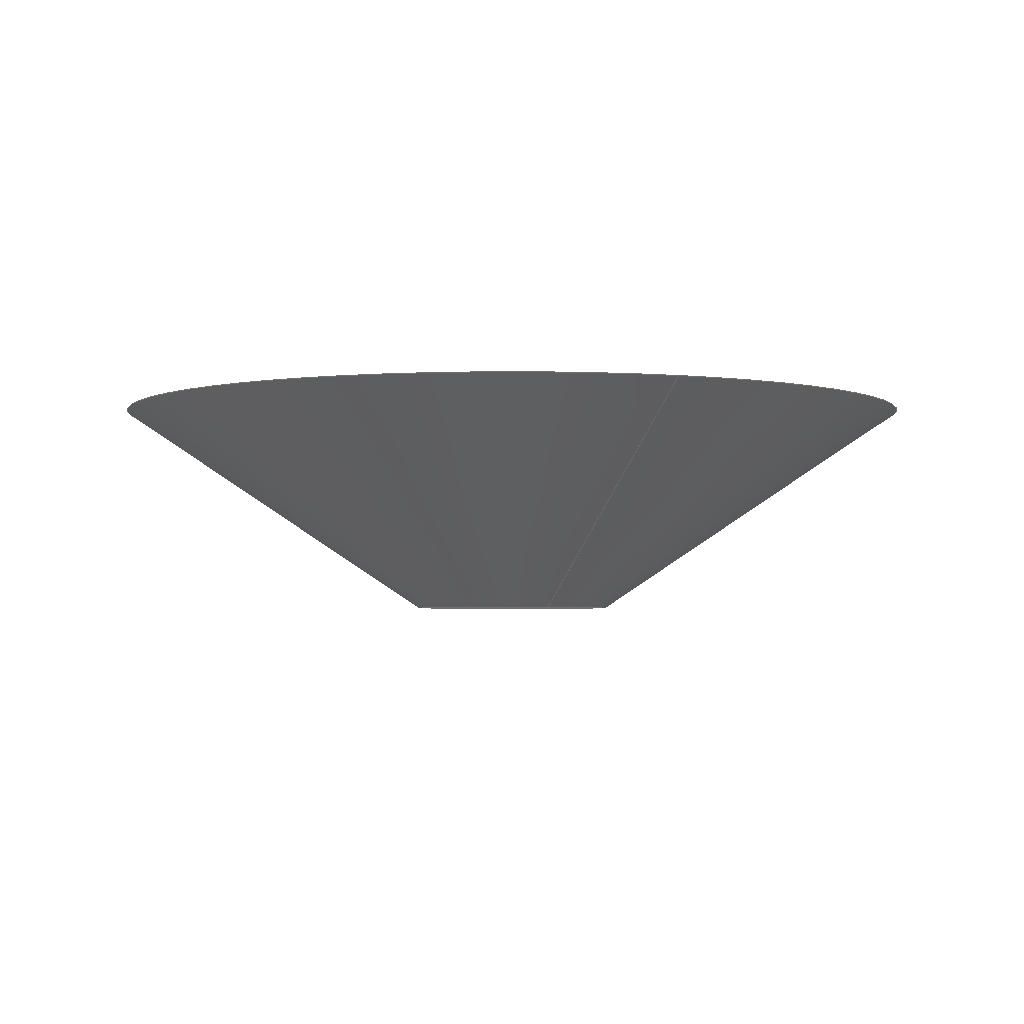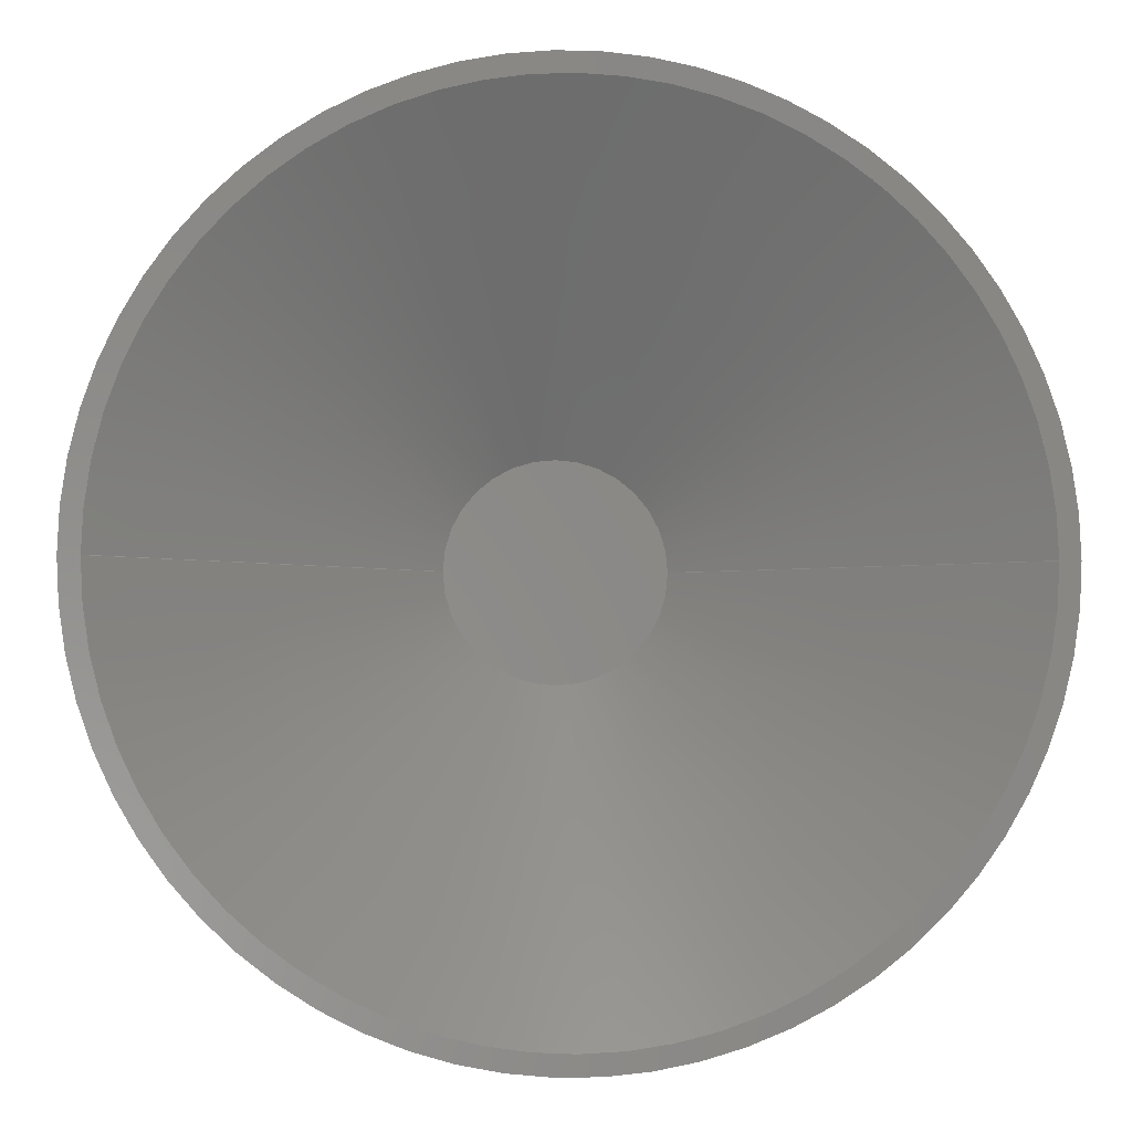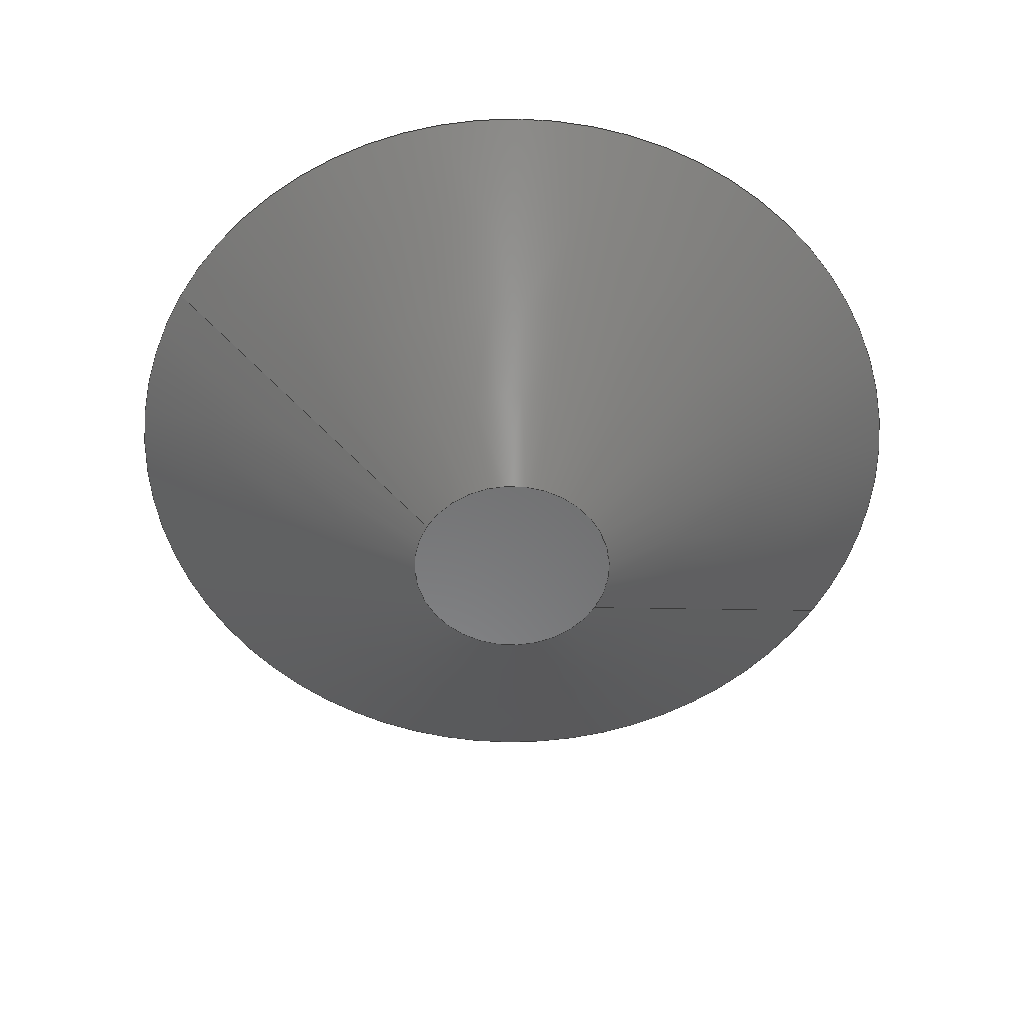
<metadata>
{"format":"step","ext":"step","renderer":"f3d","projection":"perspective","resolution":1024,"background":"white","views":[{"elev":-3.0,"azim":-111.5,"up":"+Z"},{"elev":-3.5,"azim":-5.5,"up":"+Y"},{"elev":-56.1,"azim":149.4,"up":"+Z"}]}
</metadata>
<code>
ISO-10303-21;
DATA;
#1 = APPROVAL_ROLE ( '' ) ;
#2 = CC_DESIGN_DATE_AND_TIME_ASSIGNMENT ( #245, #181, ( #105 ) ) ;
#3 = APPROVAL_STATUS ( 'not_yet_approved' ) ;
#4 = CIRCLE ( 'NONE', #241, 10.3 ) ;
#5 = VECTOR ( 'NONE', #127, 1000 ) ;
#6 = EDGE_LOOP ( 'NONE', ( #158, #26 ) ) ;
#7 = APPROVAL ( #185, 'UNSPECIFIED' ) ;
#8 = VERTEX_POINT ( 'NONE', #184 ) ;
#9 = CIRCLE ( 'NONE', #242, 40 ) ;
#10 = PLANE ( 'NONE',  #32 ) ;
#11 = APPROVAL_STATUS ( 'not_yet_approved' ) ;
#12 = APPROVAL_PERSON_ORGANIZATION ( #16, #137, #1 ) ;
#13 = DIRECTION ( 'NONE',  ( -1, 0, 0 ) ) ;
#14 = CARTESIAN_POINT ( 'NONE',  ( -10, 3.062e-15, -20 ) ) ;
#15 = PLANE ( 'NONE',  #23 ) ;
#16 = PERSON_AND_ORGANIZATION ( #40, #153 ) ;
#17 = FACE_OUTER_BOUND ( 'NONE', #89, .T. ) ;
#18 = AXIS2_PLACEMENT_3D ( 'NONE', #67, #93, #72 ) ;
#19 = CC_DESIGN_PERSON_AND_ORGANIZATION_ASSIGNMENT ( #37, #114, ( #63 ) ) ;
#20 = PERSON_AND_ORGANIZATION_ROLE ( 'design_owner' ) ;
#21 = PRODUCT_DEFINITION_SHAPE ( 'NONE', 'NONE',  #63 ) ;
#22 =( NAMED_UNIT ( * ) SI_UNIT ( $, .STERADIAN. ) SOLID_ANGLE_UNIT ( ) );
#23 = AXIS2_PLACEMENT_3D ( 'NONE', #182, #53, #200 ) ;
#24 = APPLICATION_CONTEXT ( 'configuration controlled 3d designs of mechanical parts and assemblies' ) ;
#25 = ORIENTED_EDGE ( 'NONE', *, *, #251, .T. ) ;
#26 = ORIENTED_EDGE ( 'NONE', *, *, #39, .T. ) ;
#27 = APPROVAL_PERSON_ORGANIZATION ( #240, #205, #164 ) ;
#28 = ORIENTED_EDGE ( 'NONE', *, *, #39, .F. ) ;
#29 = SECURITY_CLASSIFICATION_LEVEL ( 'unclassified' ) ;
#30 = VERTEX_POINT ( 'NONE', #14 ) ;
#31 = CARTESIAN_POINT ( 'NONE',  ( 0, 0, -21 ) ) ;
#32 = AXIS2_PLACEMENT_3D ( 'NONE', #161, #143, #206 ) ;
#33 = ORIENTED_EDGE ( 'NONE', *, *, #75, .T. ) ;
#34 = PERSON_AND_ORGANIZATION_ROLE ( 'design_supplier' ) ;
#35 = CARTESIAN_POINT ( 'NONE',  ( 40, 0, 0.06431 ) ) ;
#36 = DIRECTION ( 'NONE',  ( 1, 0, 0 ) ) ;
#37 = PERSON_AND_ORGANIZATION ( #40, #153 ) ;
#38 = CARTESIAN_POINT ( 'NONE',  ( 10.3, 0, -21 ) ) ;
#39 = EDGE_CURVE ( 'NONE', #252, #42, #4, .T. ) ;
#40 = PERSON ( 'UNSPECIFIED', 'UNSPECIFIED', 'UNSPECIFIED', ('UNSPECIFIED'), ('UNSPECIFIED'), ('UNSPECIFIED') ) ;
#41 = CALENDAR_DATE ( 2025, 27, 3 ) ;
#42 = VERTEX_POINT ( 'NONE', #129 ) ;
#43 = DESIGN_CONTEXT ( 'detailed design', #24, 'design' ) ;
#44 = CARTESIAN_POINT ( 'NONE',  ( -10.3, 1.262e-15, -21 ) ) ;
#45 = CC_DESIGN_PERSON_AND_ORGANIZATION_ASSIGNMENT ( #124, #160, ( #105 ) ) ;
#46 = VECTOR ( 'NONE', #115, 1000 ) ;
#47 = APPROVAL_DATE_TIME ( #65, #205 ) ;
#48 = DIRECTION ( 'NONE',  ( -0, -0, -1 ) ) ;
#49 = FACE_BOUND ( 'NONE', #138, .T. ) ;
#50 = EDGE_LOOP ( 'NONE', ( #196, #227 ) ) ;
#51 = AXIS2_PLACEMENT_3D ( 'NONE', #157, #61, #140 ) ;
#52 = CARTESIAN_POINT ( 'NONE',  ( 0, 0, -20 ) ) ;
#53 = DIRECTION ( 'NONE',  ( 0, 0, 1 ) ) ;
#54 = CIRCLE ( 'NONE', #172, 41.8 ) ;
#55 = DIRECTION ( 'NONE',  ( 0, 0, 1 ) ) ;
#56 = DATE_AND_TIME ( #41, #76 ) ;
#57 = DIRECTION ( 'NONE',  ( -1, 0, 0 ) ) ;
#58 = VECTOR ( 'NONE', #110, 1000 ) ;
#59 = DATE_TIME_ROLE ( 'creation_date' ) ;
#60 = ADVANCED_FACE ( 'NONE', ( #226 ), #10, .T. ) ;
#61 = DIRECTION ( 'NONE',  ( -0, -0, -1 ) ) ;
#62 = ORIENTED_EDGE ( 'NONE', *, *, #199, .T. ) ;
#63 = PRODUCT_DEFINITION ( 'UNKNOWN', '', #68, #43 ) ;
#64 = VERTEX_POINT ( 'NONE', #231 ) ;
#65 = DATE_AND_TIME ( #128, #142 ) ;
#66 = EDGE_CURVE ( 'NONE', #109, #64, #186, .T. ) ;
#67 = CARTESIAN_POINT ( 'NONE',  ( 0, 0, 0.06431 ) ) ;
#68 = PRODUCT_DEFINITION_FORMATION_WITH_SPECIFIED_SOURCE ( 'ANY', '', #208, .NOT_KNOWN. ) ;
#69 = CARTESIAN_POINT ( 'NONE',  ( 0, 0, 0.06431 ) ) ;
#70 = CARTESIAN_POINT ( 'NONE',  ( 0, 0, -21 ) ) ;
#71 = COORDINATED_UNIVERSAL_TIME_OFFSET ( 5, 30, .AHEAD. ) ;
#72 = DIRECTION ( 'NONE',  ( 1, 0, 0 ) ) ;
#73 = ORIENTED_EDGE ( 'NONE', *, *, #113, .T. ) ;
#74 = CONICAL_SURFACE ( 'NONE', #118, 10.3, 0.9813 ) ;
#75 = EDGE_CURVE ( 'NONE', #8, #136, #187, .T. ) ;
#76 = LOCAL_TIME ( 14, 10, 33, #235 ) ;
#77 = PLANE ( 'NONE',  #100 ) ;
#78 = ORIENTED_EDGE ( 'NONE', *, *, #81, .F. ) ;
#79 = DIRECTION ( 'NONE',  ( 1, 0, 0 ) ) ;
#80 = ORIENTED_EDGE ( 'NONE', *, *, #220, .F. ) ;
#81 = EDGE_CURVE ( 'NONE', #30, #225, #108, .T. ) ;
#82 =( GEOMETRIC_REPRESENTATION_CONTEXT ( 3 ) GLOBAL_UNCERTAINTY_ASSIGNED_CONTEXT ( ( #174 ) ) GLOBAL_UNIT_ASSIGNED_CONTEXT ( ( #96, #191, #22 ) ) REPRESENTATION_CONTEXT ( 'NONE', 'WORKASPACE' ) );
#83 = PERSON_AND_ORGANIZATION ( #40, #153 ) ;
#84 = ADVANCED_FACE ( 'NONE', ( #49, #107 ), #15, .T. ) ;
#85 = ORIENTED_EDGE ( 'NONE', *, *, #246, .T. ) ;
#86 = SHAPE_DEFINITION_REPRESENTATION ( #21, #222 ) ;
#87 = CIRCLE ( 'NONE', #229, 10 ) ;
#88 = CARTESIAN_POINT ( 'NONE',  ( 10, 0, -20 ) ) ;
#89 = EDGE_LOOP ( 'NONE', ( #244, #250, #62, #73 ) ) ;
#90 = CALENDAR_DATE ( 2025, 27, 3 ) ;
#91 = EDGE_LOOP ( 'NONE', ( #28, #25, #33, #218 ) ) ;
#92 = CC_DESIGN_PERSON_AND_ORGANIZATION_ASSIGNMENT ( #166, #34, ( #68 ) ) ;
#93 = DIRECTION ( 'NONE',  ( 0, 0, 1 ) ) ;
#94 = CIRCLE ( 'NONE', #98, 10.3 ) ;
#95 = CC_DESIGN_DATE_AND_TIME_ASSIGNMENT ( #238, #59, ( #63 ) ) ;
#96 =( LENGTH_UNIT ( ) NAMED_UNIT ( * ) SI_UNIT ( .MILLI., .METRE. ) );
#97 = CLOSED_SHELL ( 'NONE', ( #194, #171, #60, #228, #131, #84, #215 ) ) ;
#98 = AXIS2_PLACEMENT_3D ( 'NONE', #31, #183, #254 ) ;
#99 = CARTESIAN_POINT ( 'NONE',  ( 0, 0, 0 ) ) ;
#100 = AXIS2_PLACEMENT_3D ( 'NONE', #155, #192, #176 ) ;
#101 = APPROVAL_DATE_TIME ( #56, #137 ) ;
#102 = DIRECTION ( 'NONE',  ( 0, 0, 1 ) ) ;
#103 = EDGE_LOOP ( 'NONE', ( #141, #104 ) ) ;
#104 = ORIENTED_EDGE ( 'NONE', *, *, #154, .F. ) ;
#105 = SECURITY_CLASSIFICATION ( '', '', #29 ) ;
#106 = APPROVAL_ROLE ( '' ) ;
#107 = FACE_OUTER_BOUND ( 'NONE', #50, .T. ) ;
#108 = LINE ( 'NONE', #146, #58 ) ;
#109 = VERTEX_POINT ( 'NONE', #88 ) ;
#110 = DIRECTION ( 'NONE',  ( -0.8312, 1.018e-16, 0.5559 ) ) ;
#111 = CIRCLE ( 'NONE', #197, 10 ) ;
#112 = APPROVAL_PERSON_ORGANIZATION ( #217, #7, #106 ) ;
#113 = EDGE_CURVE ( 'NONE', #136, #8, #54, .T. ) ;
#114 = PERSON_AND_ORGANIZATION_ROLE ( 'creator' ) ;
#115 = DIRECTION ( 'NONE',  ( 0.8312, 0, 0.5559 ) ) ;
#116 = DIRECTION ( 'NONE',  ( -0, -0, -1 ) ) ;
#117 = CARTESIAN_POINT ( 'NONE',  ( 0, 0, 0.06431 ) ) ;
#118 = AXIS2_PLACEMENT_3D ( 'NONE', #188, #55, #132 ) ;
#119 = ORIENTED_EDGE ( 'NONE', *, *, #154, .T. ) ;
#120 = DIRECTION ( 'NONE',  ( -0.8312, 1.018e-16, 0.5559 ) ) ;
#121 = CC_DESIGN_SECURITY_CLASSIFICATION ( #105, ( #68 ) ) ;
#122 = DATE_AND_TIME ( #90, #224 ) ;
#123 = DIRECTION ( 'NONE',  ( -0, -0, -1 ) ) ;
#124 = PERSON_AND_ORGANIZATION ( #40, #153 ) ;
#125 = FACE_OUTER_BOUND ( 'NONE', #156, .T. ) ;
#126 = CONICAL_SURFACE ( 'NONE', #18, 40, 0.9813 ) ;
#127 = DIRECTION ( 'NONE',  ( 0.8312, 0, 0.5559 ) ) ;
#128 = CALENDAR_DATE ( 2025, 27, 3 ) ;
#129 = CARTESIAN_POINT ( 'NONE',  ( 10.3, 0, -21 ) ) ;
#130 = DIRECTION ( 'NONE',  ( -0, -0, -1 ) ) ;
#131 = ADVANCED_FACE ( 'NONE', ( #125 ), #126, .F. ) ;
#132 = DIRECTION ( 'NONE',  ( 1, 0, 0 ) ) ;
#133 = PERSON_AND_ORGANIZATION ( #40, #153 ) ;
#134 = CC_DESIGN_PERSON_AND_ORGANIZATION_ASSIGNMENT ( #83, #203, ( #68 ) ) ;
#135 = MECHANICAL_CONTEXT ( 'NONE', #243, 'mechanical' ) ;
#136 = VERTEX_POINT ( 'NONE', #230 ) ;
#137 = APPROVAL ( #3, 'UNSPECIFIED' ) ;
#138 = EDGE_LOOP ( 'NONE', ( #85, #249 ) ) ;
#139 = PRODUCT_RELATED_PRODUCT_CATEGORY ( 'detail', '', ( #208 ) ) ;
#140 = DIRECTION ( 'NONE',  ( -1, 0, 0 ) ) ;
#141 = ORIENTED_EDGE ( 'NONE', *, *, #178, .F. ) ;
#142 = LOCAL_TIME ( 14, 10, 33, #71 ) ;
#143 = DIRECTION ( 'NONE',  ( -0, 0, -1 ) ) ;
#144 = ORIENTED_EDGE ( 'NONE', *, *, #81, .T. ) ;
#145 = DIRECTION ( 'NONE',  ( -1, 0, 0 ) ) ;
#146 = CARTESIAN_POINT ( 'NONE',  ( -40, 4.899e-15, 0.06431 ) ) ;
#147 = AXIS2_PLACEMENT_3D ( 'NONE', #99, #173, #79 ) ;
#148 = EDGE_LOOP ( 'NONE', ( #202, #144, #239, #193 ) ) ;
#149 = AXIS2_PLACEMENT_3D ( 'NONE', #236, #102, #237 ) ;
#150 = LOCAL_TIME ( 14, 10, 33, #189 ) ;
#151 = EDGE_CURVE ( 'NONE', #42, #252, #94, .T. ) ;
#152 = CIRCLE ( 'NONE', #51, 40 ) ;
#153 = ORGANIZATION ( 'UNSPECIFIED', 'UNSPECIFIED', '' ) ;
#154 = EDGE_CURVE ( 'NONE', #30, #109, #87, .T. ) ;
#155 = CARTESIAN_POINT ( 'NONE',  ( 0, 9.944e-16, -20 ) ) ;
#156 = EDGE_LOOP ( 'NONE', ( #78, #119, #177, #80 ) ) ;
#157 = CARTESIAN_POINT ( 'NONE',  ( 0, 0, 0.06431 ) ) ;
#158 = ORIENTED_EDGE ( 'NONE', *, *, #151, .T. ) ;
#159 = CONICAL_SURFACE ( 'NONE', #209, 40, 0.9813 ) ;
#160 = PERSON_AND_ORGANIZATION_ROLE ( 'classification_officer' ) ;
#161 = CARTESIAN_POINT ( 'NONE',  ( 0, 10.3, -21 ) ) ;
#162 = COORDINATED_UNIVERSAL_TIME_OFFSET ( 5, 30, .AHEAD. ) ;
#163 = CARTESIAN_POINT ( 'NONE',  ( 0, 0, 0.06431 ) ) ;
#164 = APPROVAL_ROLE ( '' ) ;
#165 = CARTESIAN_POINT ( 'NONE',  ( 0, 0, 0.06431 ) ) ;
#166 = PERSON_AND_ORGANIZATION ( #40, #153 ) ;
#167 = DIRECTION ( 'NONE',  ( -0, -0, -1 ) ) ;
#168 = AXIS2_PLACEMENT_3D ( 'NONE', #69, #167, #247 ) ;
#169 = FACE_OUTER_BOUND ( 'NONE', #148, .T. ) ;
#170 = DIRECTION ( 'NONE',  ( -1, 0, 0 ) ) ;
#171 = ADVANCED_FACE ( 'NONE', ( #169 ), #159, .F. ) ;
#172 = AXIS2_PLACEMENT_3D ( 'NONE', #163, #130, #145 ) ;
#173 = DIRECTION ( 'NONE',  ( 0, 0, 1 ) ) ;
#174 = UNCERTAINTY_MEASURE_WITH_UNIT (LENGTH_MEASURE( 1e-05 ), #96, 'distance_accuracy_value', 'NONE');
#175 = FACE_OUTER_BOUND ( 'NONE', #103, .T. ) ;
#176 = DIRECTION ( 'NONE',  ( 1, 0, -0 ) ) ;
#177 = ORIENTED_EDGE ( 'NONE', *, *, #66, .T. ) ;
#178 = EDGE_CURVE ( 'NONE', #109, #30, #111, .T. ) ;
#179 = CALENDAR_DATE ( 2025, 27, 3 ) ;
#180 = CARTESIAN_POINT ( 'NONE',  ( 0, 0, -20 ) ) ;
#181 = DATE_TIME_ROLE ( 'classification_date' ) ;
#182 = CARTESIAN_POINT ( 'NONE',  ( 0, 40, 0.06431 ) ) ;
#183 = DIRECTION ( 'NONE',  ( -0, -0, -1 ) ) ;
#184 = CARTESIAN_POINT ( 'NONE',  ( -41.8, 5.119e-15, 0.06431 ) ) ;
#185 = APPROVAL_STATUS ( 'not_yet_approved' ) ;
#186 = LINE ( 'NONE', #35, #5 ) ;
#187 = CIRCLE ( 'NONE', #168, 41.8 ) ;
#188 = CARTESIAN_POINT ( 'NONE',  ( 0, 0, -21 ) ) ;
#189 = COORDINATED_UNIVERSAL_TIME_OFFSET ( 5, 30, .AHEAD. ) ;
#190 = VECTOR ( 'NONE', #120, 1000 ) ;
#191 =( NAMED_UNIT ( * ) PLANE_ANGLE_UNIT ( ) SI_UNIT ( $, .RADIAN. ) );
#192 = DIRECTION ( 'NONE',  ( 0, 0, 1 ) ) ;
#193 = ORIENTED_EDGE ( 'NONE', *, *, #66, .F. ) ;
#194 = ADVANCED_FACE ( 'NONE', ( #234 ), #74, .T. ) ;
#195 = CARTESIAN_POINT ( 'NONE',  ( -10.3, 3.19e-15, -21 ) ) ;
#196 = ORIENTED_EDGE ( 'NONE', *, *, #113, .F. ) ;
#197 = AXIS2_PLACEMENT_3D ( 'NONE', #180, #232, #170 ) ;
#198 = CC_DESIGN_APPROVAL ( #205, ( #105 ) ) ;
#199 = EDGE_CURVE ( 'NONE', #42, #136, #211, .T. ) ;
#200 = DIRECTION ( 'NONE',  ( 1, 0, -0 ) ) ;
#201 = COORDINATED_UNIVERSAL_TIME_OFFSET ( 5, 30, .AHEAD. ) ;
#202 = ORIENTED_EDGE ( 'NONE', *, *, #178, .T. ) ;
#203 = PERSON_AND_ORGANIZATION_ROLE ( 'creator' ) ;
#204 = DIRECTION ( 'NONE',  ( -1, 0, 0 ) ) ;
#205 = APPROVAL ( #11, 'UNSPECIFIED' ) ;
#206 = DIRECTION ( 'NONE',  ( -1, 0, 0 ) ) ;
#207 = DIRECTION ( 'NONE',  ( 0, 0, 1 ) ) ;
#208 = PRODUCT ( 'TOol path', 'TOol path', '', ( #135 ) ) ;
#209 = AXIS2_PLACEMENT_3D ( 'NONE', #165, #207, #36 ) ;
#210 = APPLICATION_PROTOCOL_DEFINITION ( 'international standard', 'config_control_design', 1994, #243 ) ;
#211 = LINE ( 'NONE', #38, #46 ) ;
#212 = CALENDAR_DATE ( 2025, 27, 3 ) ;
#213 = CARTESIAN_POINT ( 'NONE',  ( -40, 4.899e-15, 0.06431 ) ) ;
#214 = CC_DESIGN_APPROVAL ( #7, ( #68 ) ) ;
#215 = ADVANCED_FACE ( 'NONE', ( #17 ), #223, .T. ) ;
#216 = APPLICATION_PROTOCOL_DEFINITION ( 'international standard', 'config_control_design', 1994, #24 ) ;
#217 = PERSON_AND_ORGANIZATION ( #40, #153 ) ;
#218 = ORIENTED_EDGE ( 'NONE', *, *, #199, .F. ) ;
#219 = CC_DESIGN_APPROVAL ( #137, ( #63 ) ) ;
#220 = EDGE_CURVE ( 'NONE', #225, #64, #9, .T. ) ;
#221 = LINE ( 'NONE', #44, #190 ) ;
#222 = ADVANCED_BREP_SHAPE_REPRESENTATION ( 'TOol path', ( #255, #147 ), #82 ) ;
#223 = CONICAL_SURFACE ( 'NONE', #149, 10.3, 0.9813 ) ;
#224 = LOCAL_TIME ( 14, 10, 33, #201 ) ;
#225 = VERTEX_POINT ( 'NONE', #213 ) ;
#226 = FACE_OUTER_BOUND ( 'NONE', #6, .T. ) ;
#227 = ORIENTED_EDGE ( 'NONE', *, *, #75, .F. ) ;
#228 = ADVANCED_FACE ( 'NONE', ( #175 ), #77, .T. ) ;
#229 = AXIS2_PLACEMENT_3D ( 'NONE', #52, #123, #13 ) ;
#230 = CARTESIAN_POINT ( 'NONE',  ( 41.8, 0, 0.06431 ) ) ;
#231 = CARTESIAN_POINT ( 'NONE',  ( 40, 0, 0.06431 ) ) ;
#232 = DIRECTION ( 'NONE',  ( -0, -0, -1 ) ) ;
#233 = CC_DESIGN_PERSON_AND_ORGANIZATION_ASSIGNMENT ( #133, #20, ( #208 ) ) ;
#234 = FACE_OUTER_BOUND ( 'NONE', #91, .T. ) ;
#235 = COORDINATED_UNIVERSAL_TIME_OFFSET ( 5, 30, .AHEAD. ) ;
#236 = CARTESIAN_POINT ( 'NONE',  ( 0, 0, -21 ) ) ;
#237 = DIRECTION ( 'NONE',  ( 1, 0, 0 ) ) ;
#238 = DATE_AND_TIME ( #212, #150 ) ;
#239 = ORIENTED_EDGE ( 'NONE', *, *, #246, .F. ) ;
#240 = PERSON_AND_ORGANIZATION ( #40, #153 ) ;
#241 = AXIS2_PLACEMENT_3D ( 'NONE', #70, #48, #204 ) ;
#242 = AXIS2_PLACEMENT_3D ( 'NONE', #117, #116, #57 ) ;
#243 = APPLICATION_CONTEXT ( 'configuration controlled 3d designs of mechanical parts and assemblies' ) ;
#244 = ORIENTED_EDGE ( 'NONE', *, *, #251, .F. ) ;
#245 = DATE_AND_TIME ( #179, #253 ) ;
#246 = EDGE_CURVE ( 'NONE', #64, #225, #152, .T. ) ;
#247 = DIRECTION ( 'NONE',  ( -1, 0, 0 ) ) ;
#248 = APPROVAL_DATE_TIME ( #122, #7 ) ;
#249 = ORIENTED_EDGE ( 'NONE', *, *, #220, .T. ) ;
#250 = ORIENTED_EDGE ( 'NONE', *, *, #151, .F. ) ;
#251 = EDGE_CURVE ( 'NONE', #252, #8, #221, .T. ) ;
#252 = VERTEX_POINT ( 'NONE', #195 ) ;
#253 = LOCAL_TIME ( 14, 10, 33, #162 ) ;
#254 = DIRECTION ( 'NONE',  ( -1, 0, 0 ) ) ;
#255 = MANIFOLD_SOLID_BREP ( 'Revolve1', #97 ) ;
ENDSEC;
END-ISO-10303-21;

</code>
